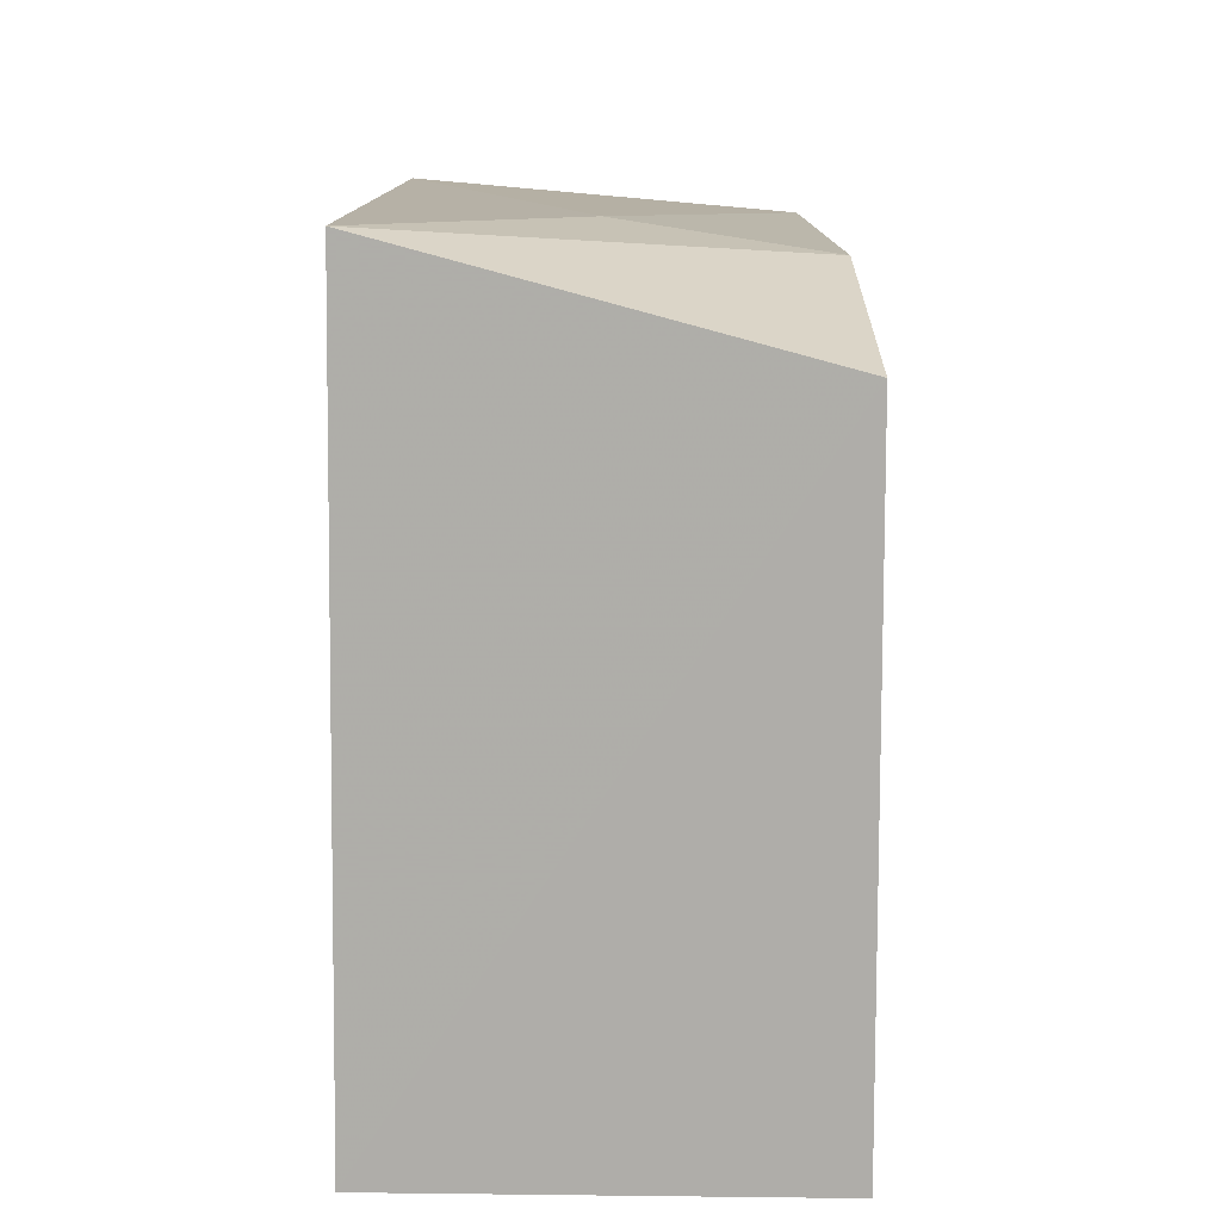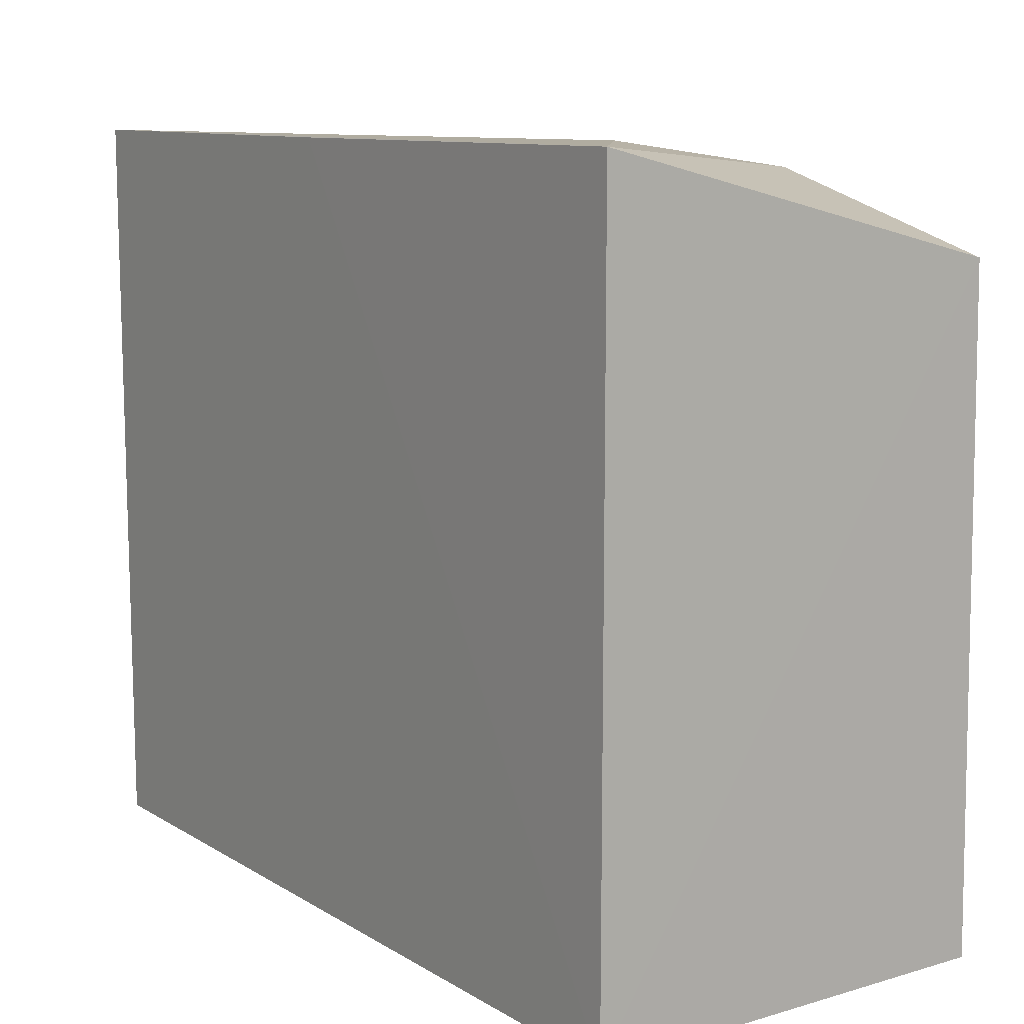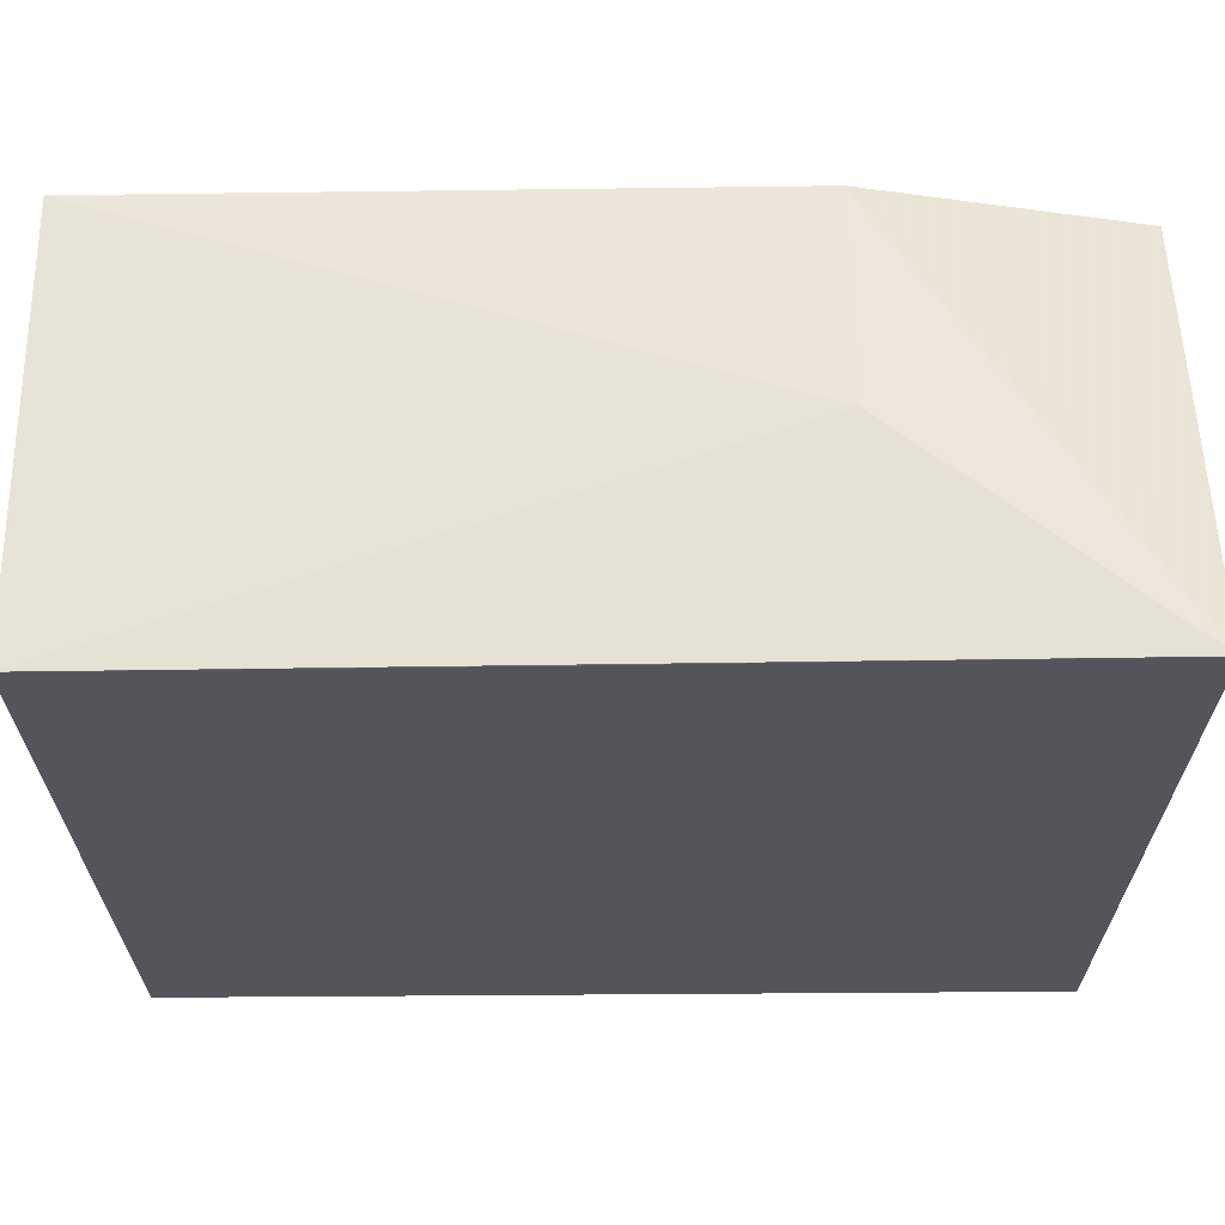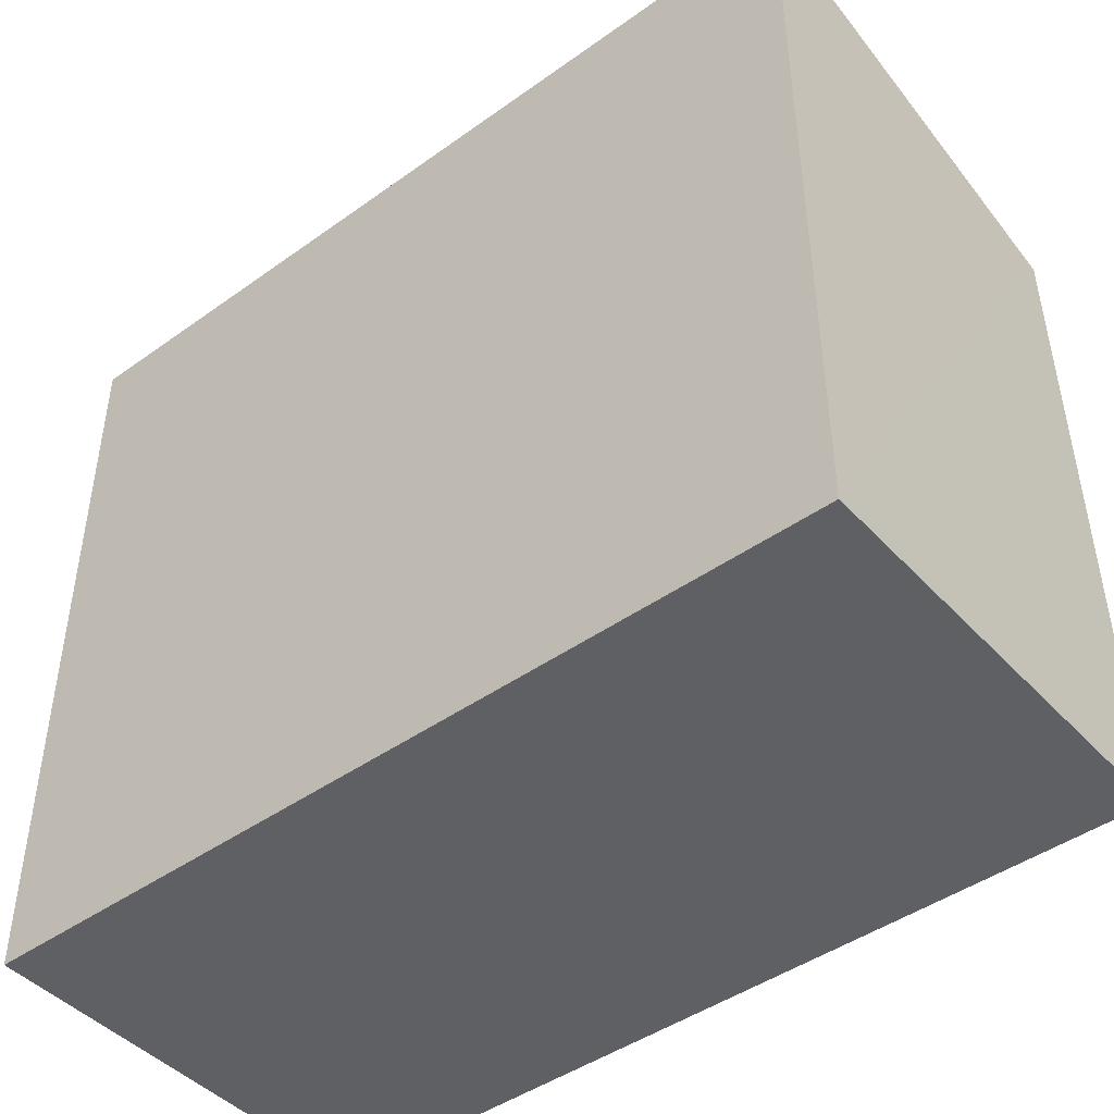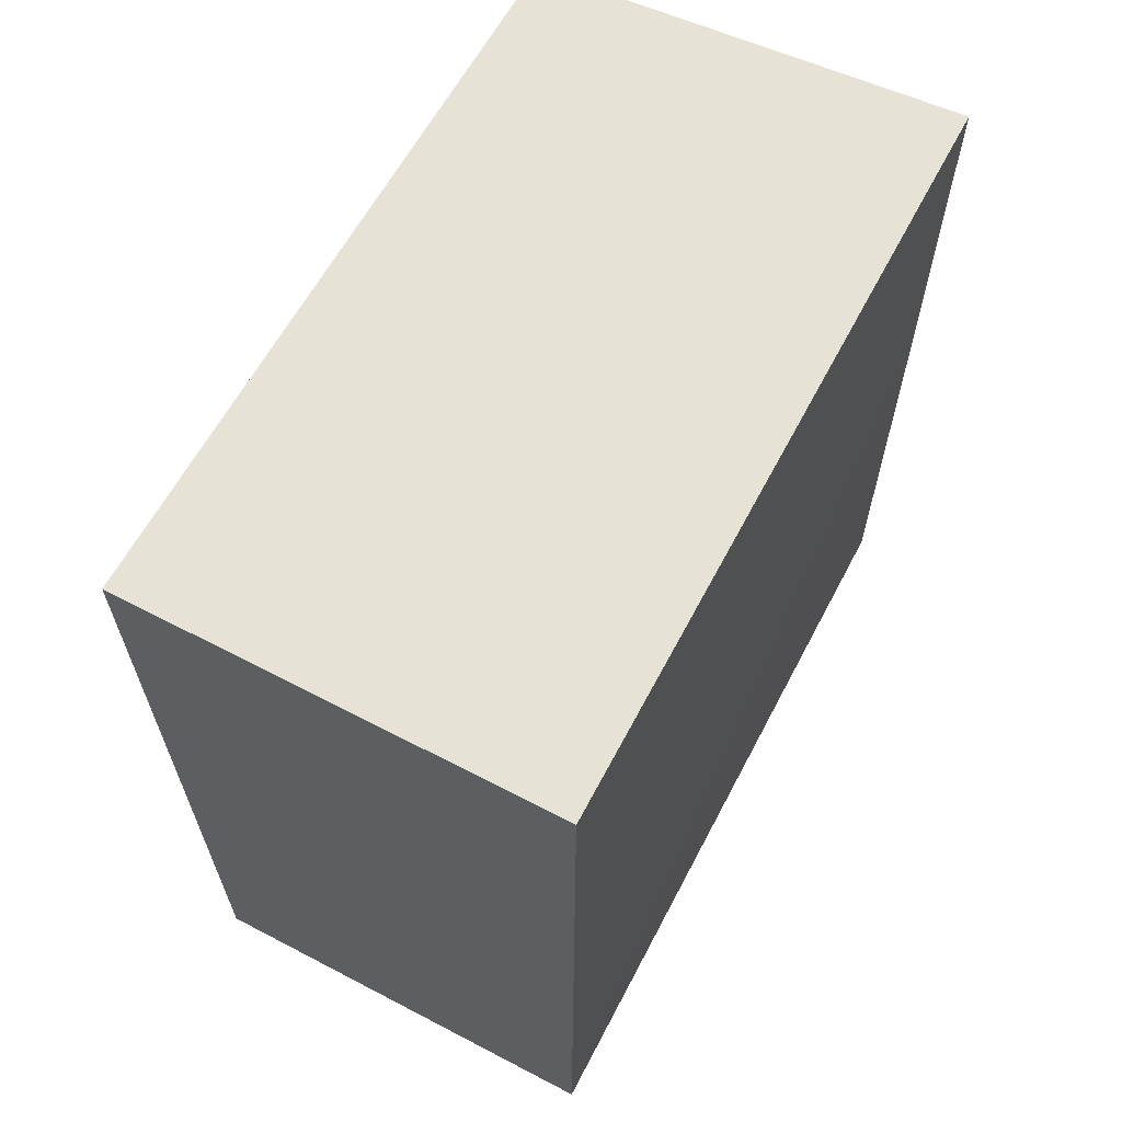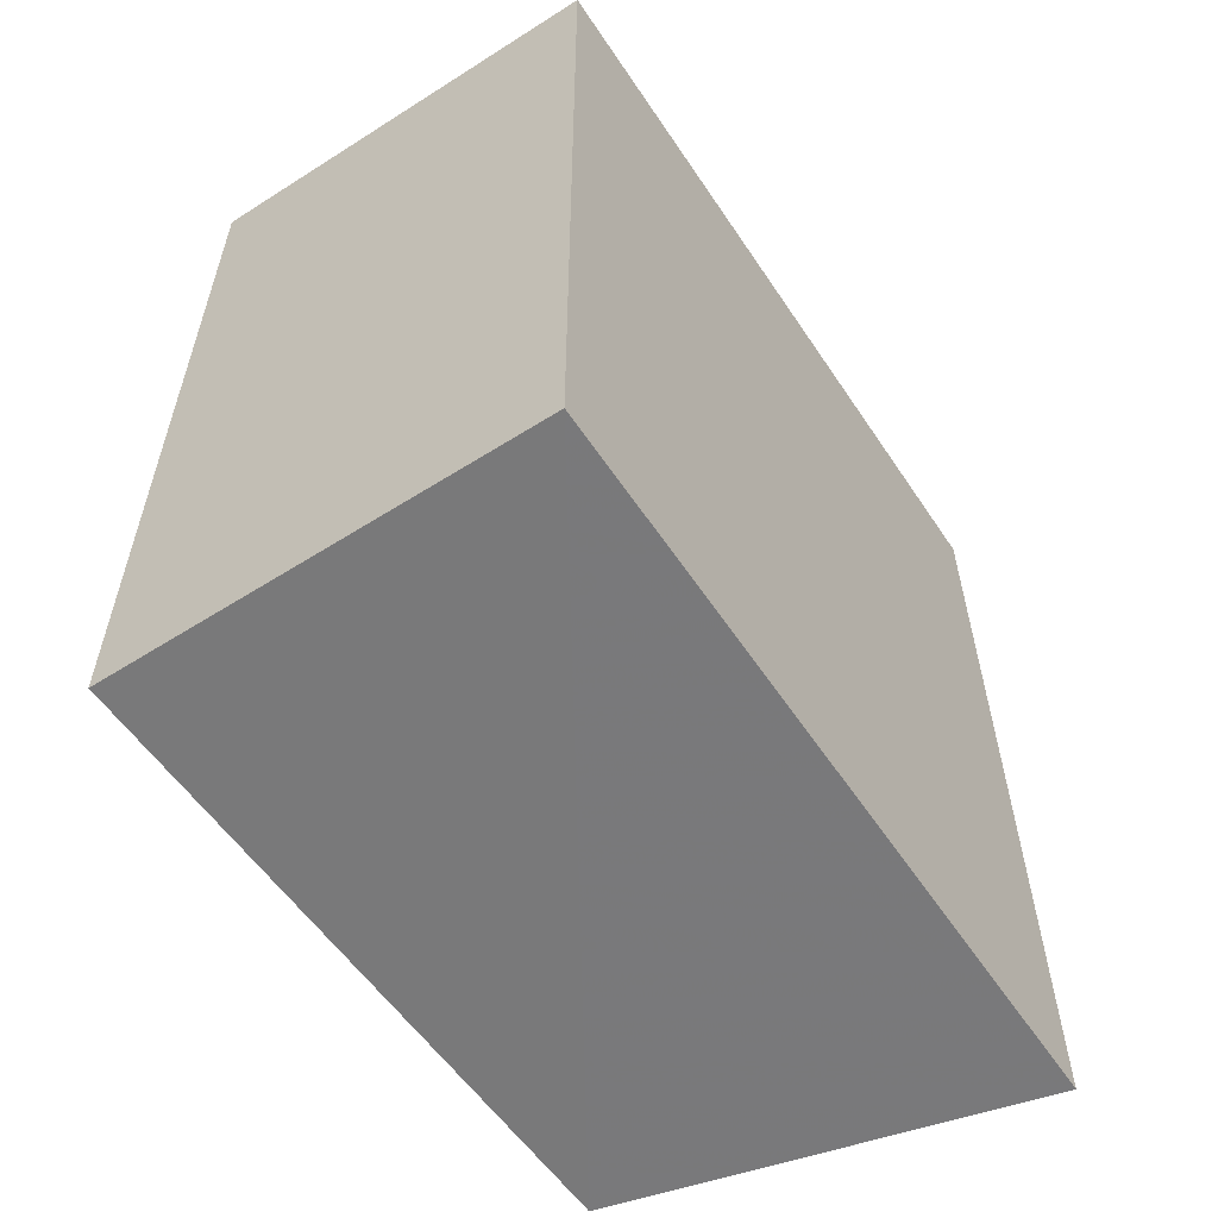
<metadata>
{"format":"obj","ext":"obj","renderer":"f3d","projection":"perspective","resolution":1024,"background":"white","views":[{"elev":-77.4,"azim":179.3,"up":"+Z"},{"elev":11.1,"azim":144.7,"up":"+Y"},{"elev":65.1,"azim":89.6,"up":"+Y"},{"elev":-45.0,"azim":129.4,"up":"+Y"},{"elev":63.7,"azim":27.8,"up":"+Z"},{"elev":-57.8,"azim":33.4,"up":"+Z"}]}
</metadata>
<code>
v -0.03674 0.02753 0.09043
v -0.03674 0.0008992 0.09043
v -0.03674 0.0008992 0.05999
v -0.05147 0.02413 0.06
v -0.05191 0.0008895 0.09044
v -0.03679 0.0279 0.06004
v -0.05118 0.02643 0.09042
v -0.05188 0.000894 0.06
v -0.03674 0.02767 0.07611
v -0.05154 0.02552 0.09043
v -0.05124 0.02659 0.06894
v -0.0439 0.02764 0.06894
f 1 2 3
f 5 2 1
f 5 3 2
f 6 3 4
f 8 4 3
f 8 3 5
f 9 6 1
f 9 1 3
f 9 3 6
f 10 5 1
f 10 1 7
f 10 8 5
f 10 4 8
f 11 6 4
f 11 10 7
f 11 4 10
f 12 7 1
f 12 1 6
f 12 11 7
f 12 6 11

</code>
